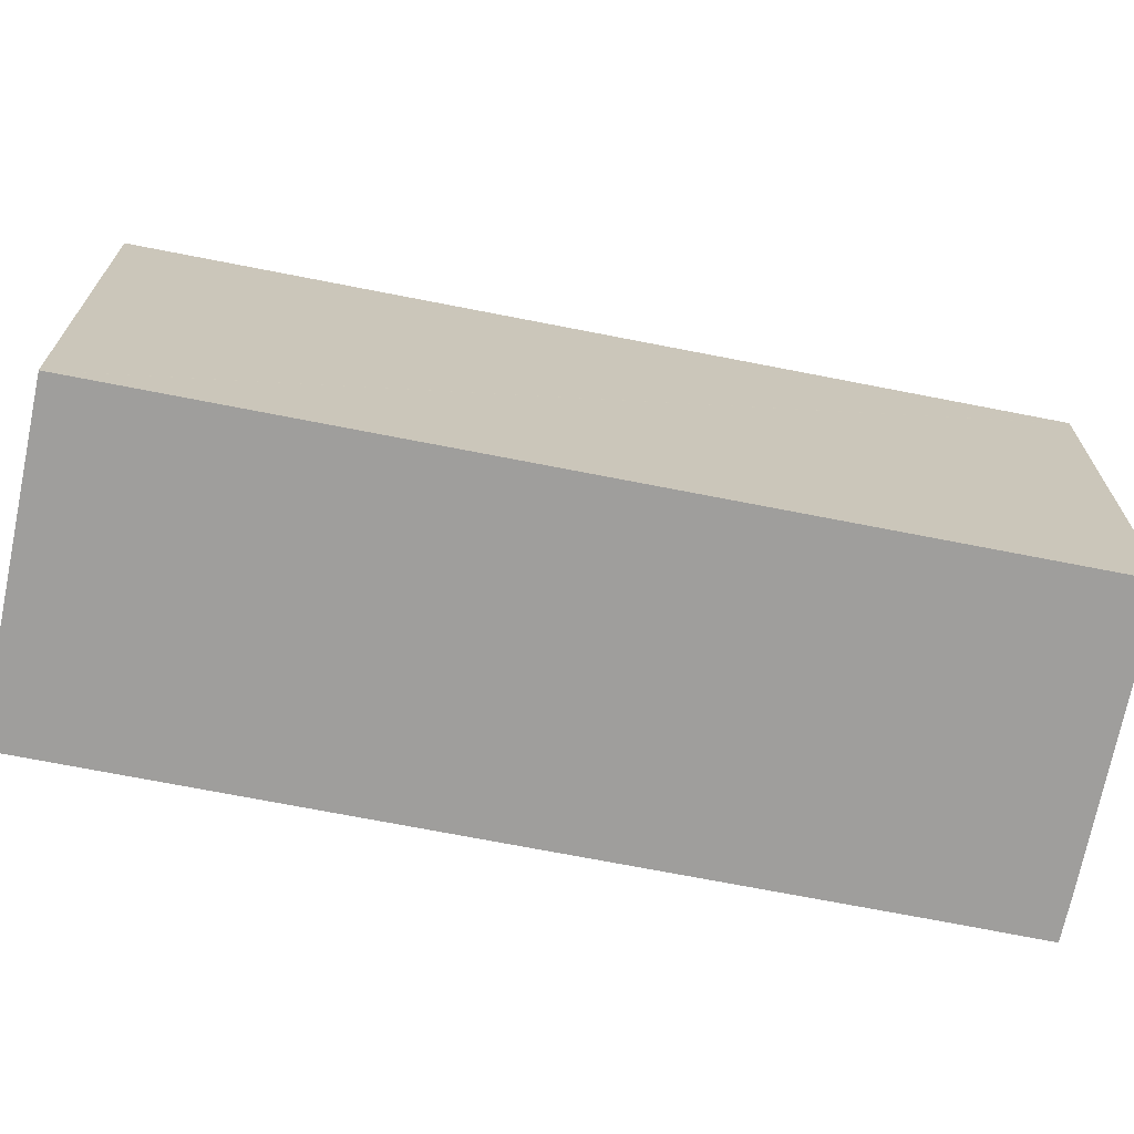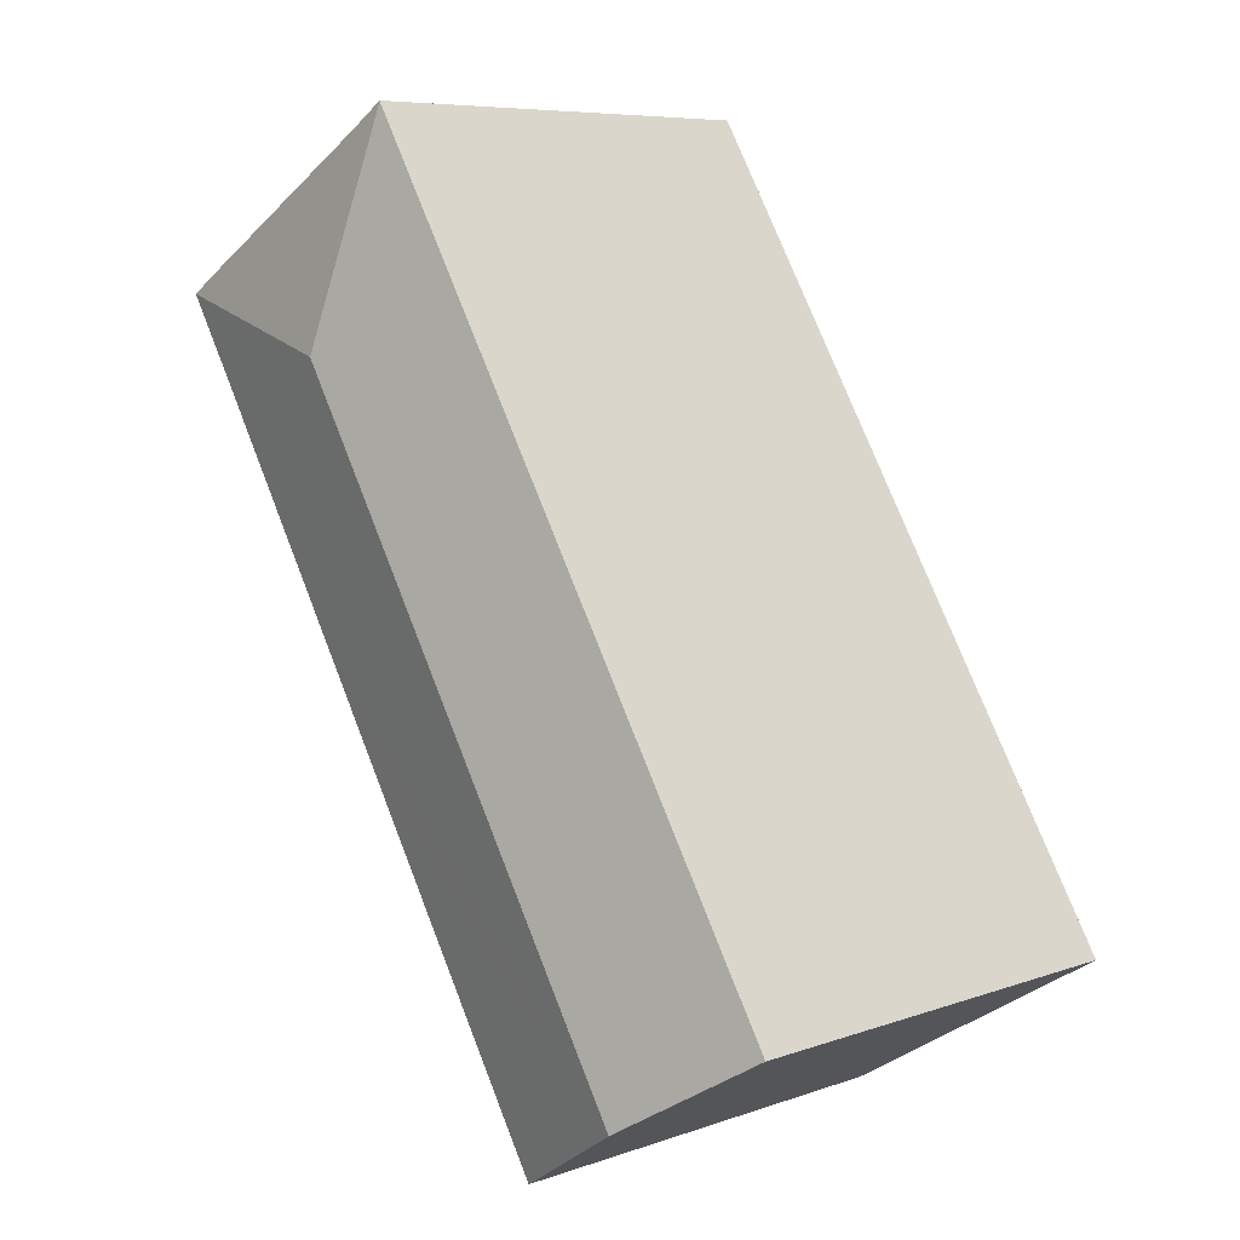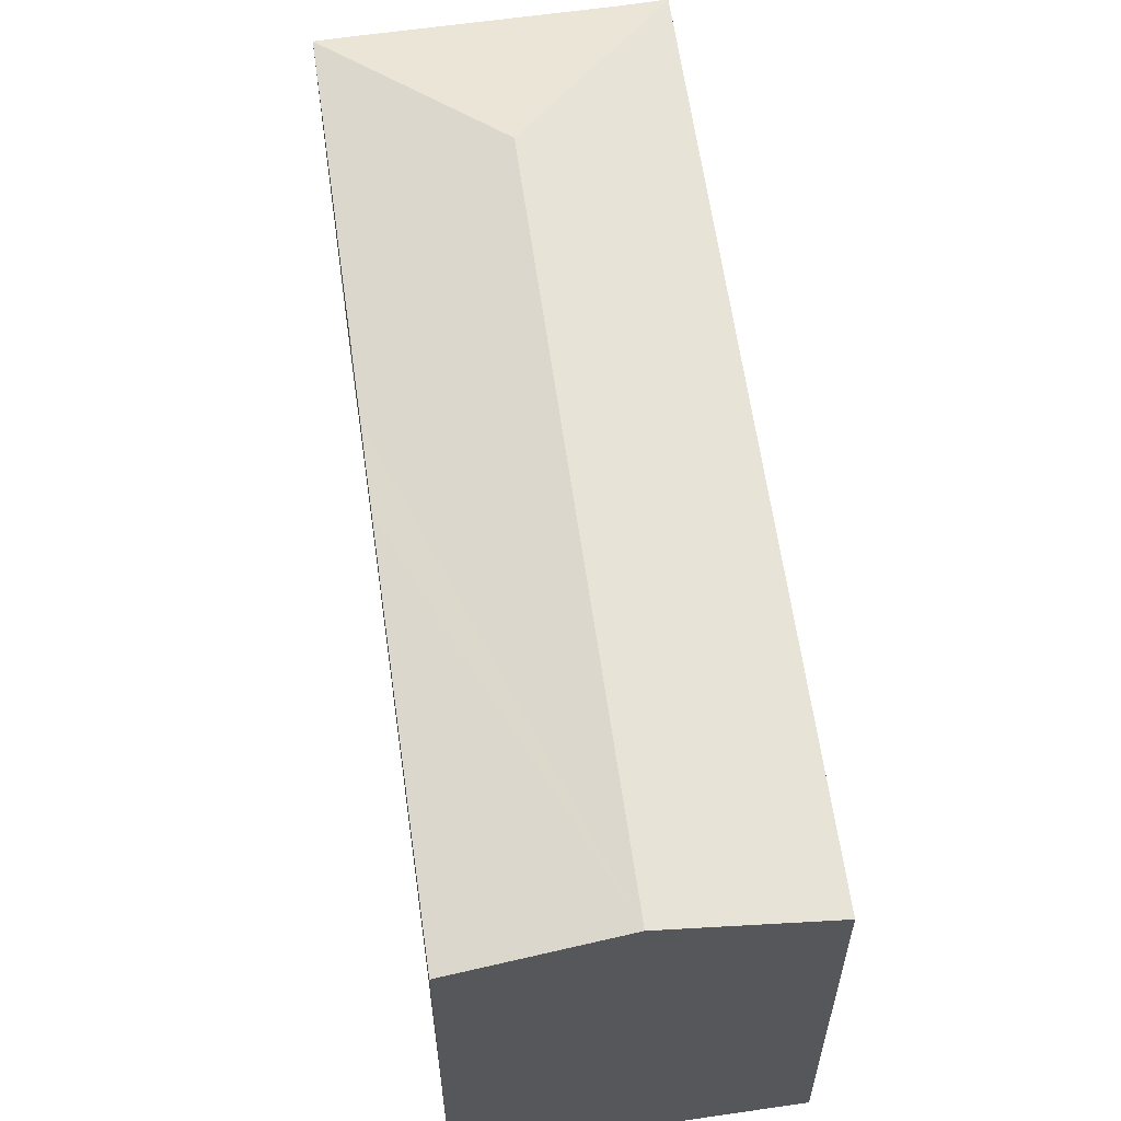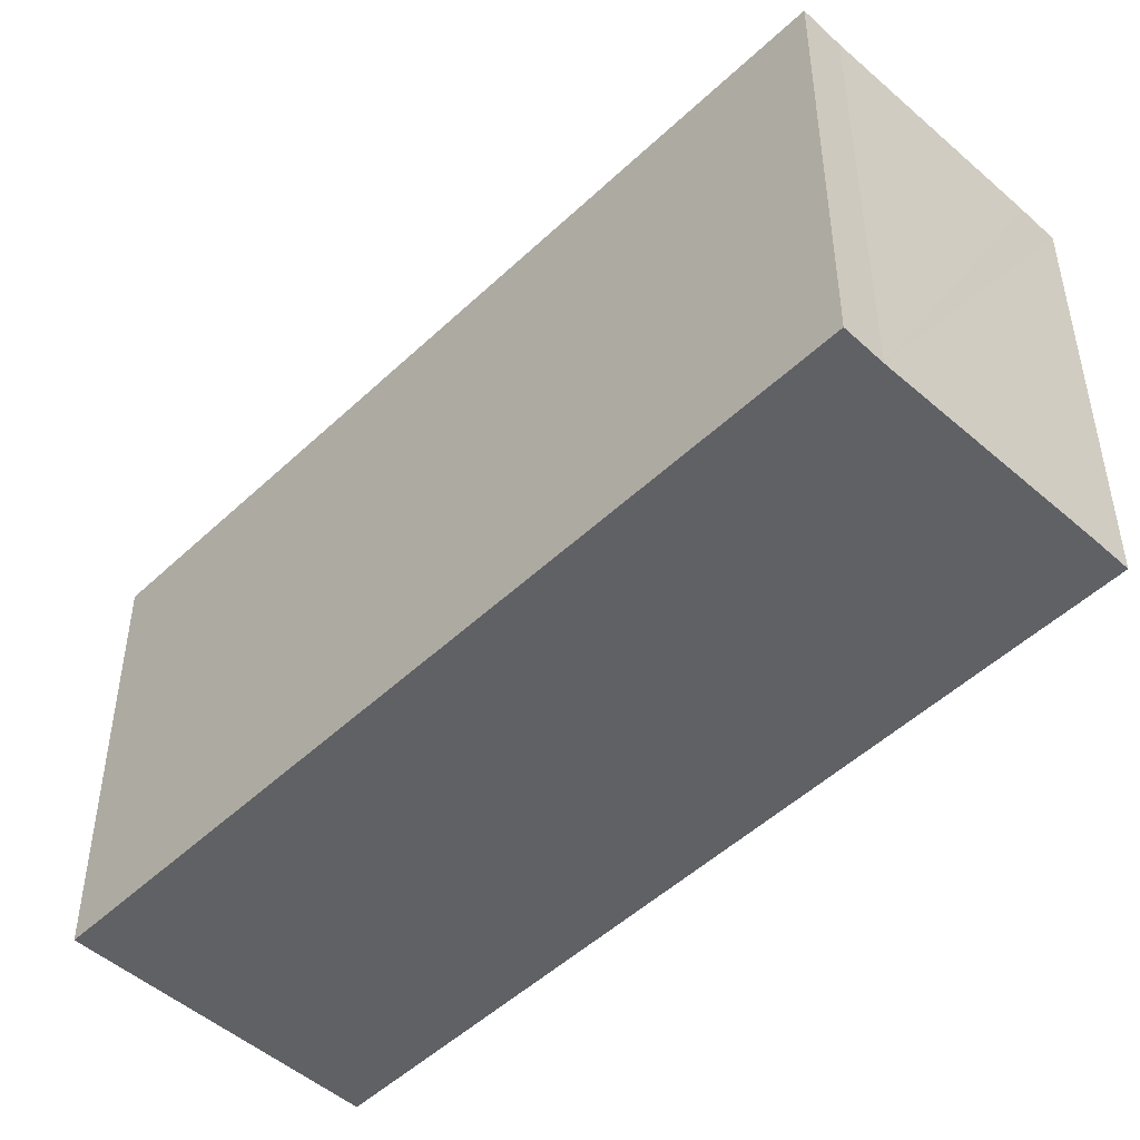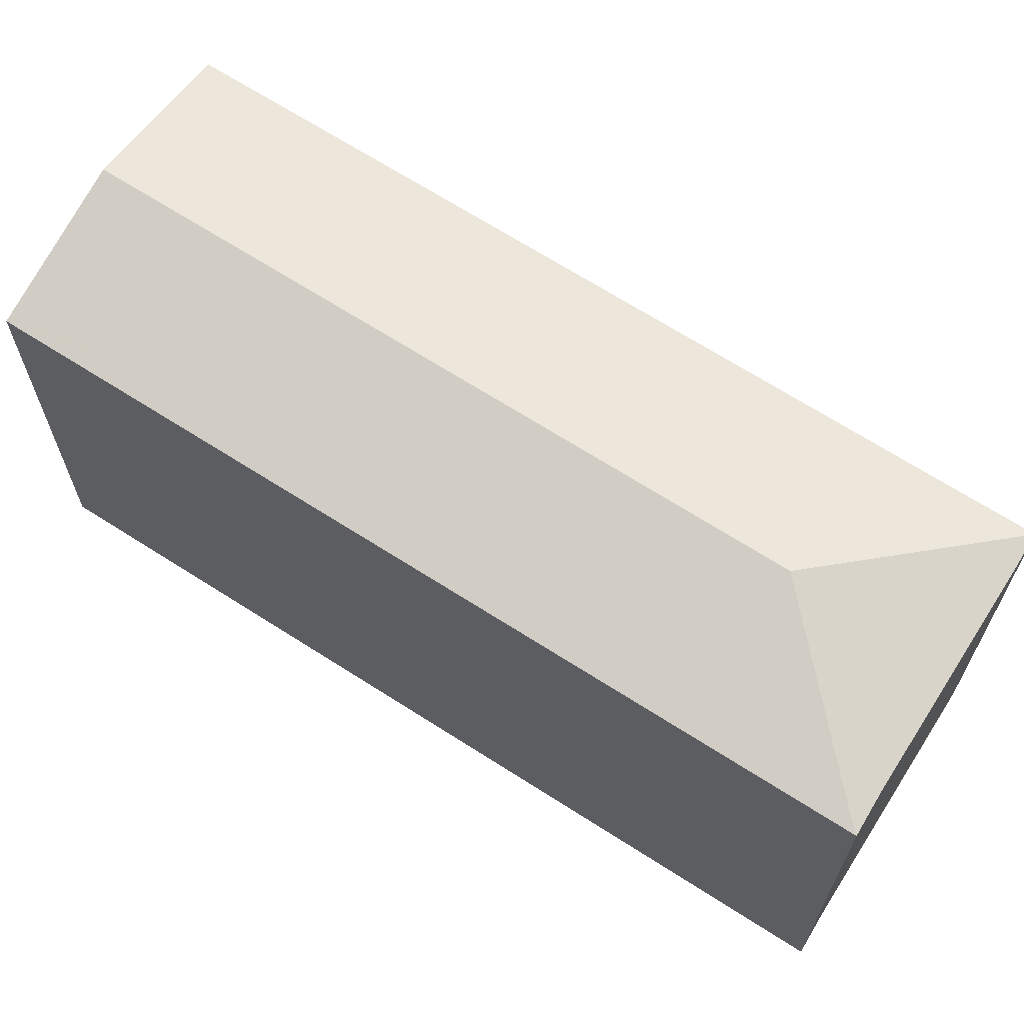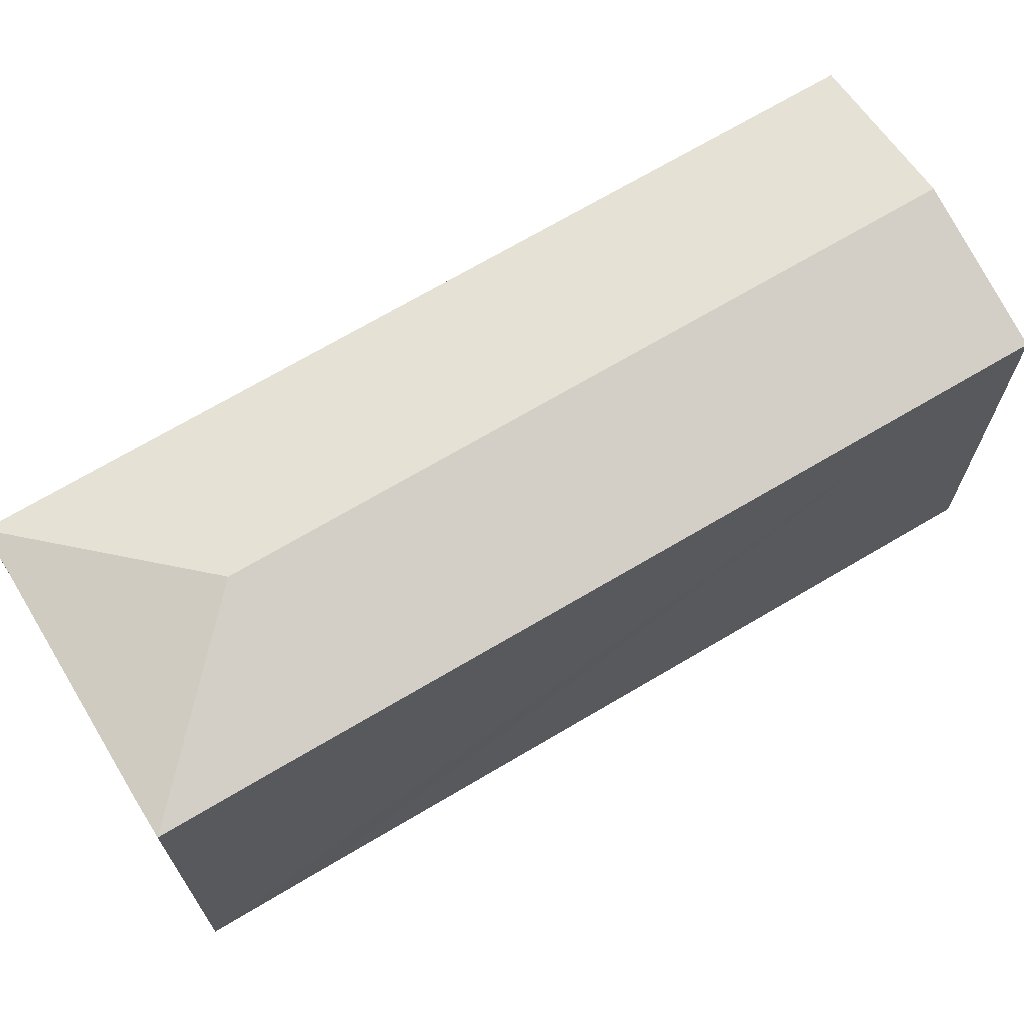
<metadata>
{"format":"obj","ext":"obj","renderer":"f3d","projection":"perspective","resolution":1024,"background":"white","views":[{"elev":-70.9,"azim":-70.1,"up":"+Y"},{"elev":7.4,"azim":-134.9,"up":"+Z"},{"elev":61.4,"azim":-157.0,"up":"+Y"},{"elev":-49.3,"azim":-12.8,"up":"+Y"},{"elev":67.8,"azim":-26.3,"up":"+Y"},{"elev":70.5,"azim":90.4,"up":"+Y"}]}
</metadata>
<code>
v  0 21.08 1.291e-15
v  24.29 22.87 25.64
v  6.5 22.87 -3.981
v  0.016 21.08 0.026
v  0.201 21.08 0.335
v  21.72 21.08 36.16
v  23.49 21.08 35.05
v  21.74 21.07 36.19
v  33.04 21.07 29.26
v  34.72 21.08 28.2
v  32 21.08 23.69
v  24.94 21.08 11.94
v  22.75 21.08 8.292
v  13 21.08 -7.961
v  11.13 21.59 -6.82
v  11.2 21.57 -6.86
v  0 0 0
v  0.016 -1.592e-18 0.026
v  21.74 -2.216e-15 36.19
v  0.201 -2.051e-17 0.335
v  21.72 -2.214e-15 36.16
v  23.49 -2.146e-15 35.05
v  34.72 -1.727e-15 28.2
v  33.04 -1.792e-15 29.26
v  32 -1.451e-15 23.69
v  24.94 -7.31e-16 11.94
v  22.75 -5.077e-16 8.292
v  13 4.875e-16 -7.961
v  6.5 2.438e-16 -3.981
v  11.13 4.176e-16 -6.82
v  11.2 4.201e-16 -6.86
g defaultobject
f 1 2 3
f 2 1 4
f 2 4 5
f 2 5 6
f 7 6 8
f 6 7 2
f 9 2 7
f 10 2 9
f 11 2 10
f 2 11 12
f 2 12 3
f 3 12 13
f 3 13 14
f 3 14 15
f 15 14 16
f 17 4 1
f 4 17 5
f 5 17 6
f 6 17 8
f 8 17 18
f 8 18 19
f 19 18 20
f 19 20 21
f 8 22 7
f 22 8 19
f 22 9 7
f 9 22 10
f 10 22 23
f 23 22 24
f 23 11 10
f 11 23 12
f 12 23 13
f 13 23 14
f 14 23 25
f 14 25 26
f 14 26 27
f 14 27 28
f 15 1 3
f 1 15 16
f 1 16 14
f 1 14 28
f 1 28 29
f 1 29 17
f 29 28 30
f 30 28 31
f 21 22 19
f 22 21 20
f 22 20 24
f 24 20 23
f 23 20 25
f 25 20 26
f 26 20 27
f 27 20 28
f 28 20 18
f 28 18 29
f 29 18 17
f 28 29 30
f 28 30 31

</code>
